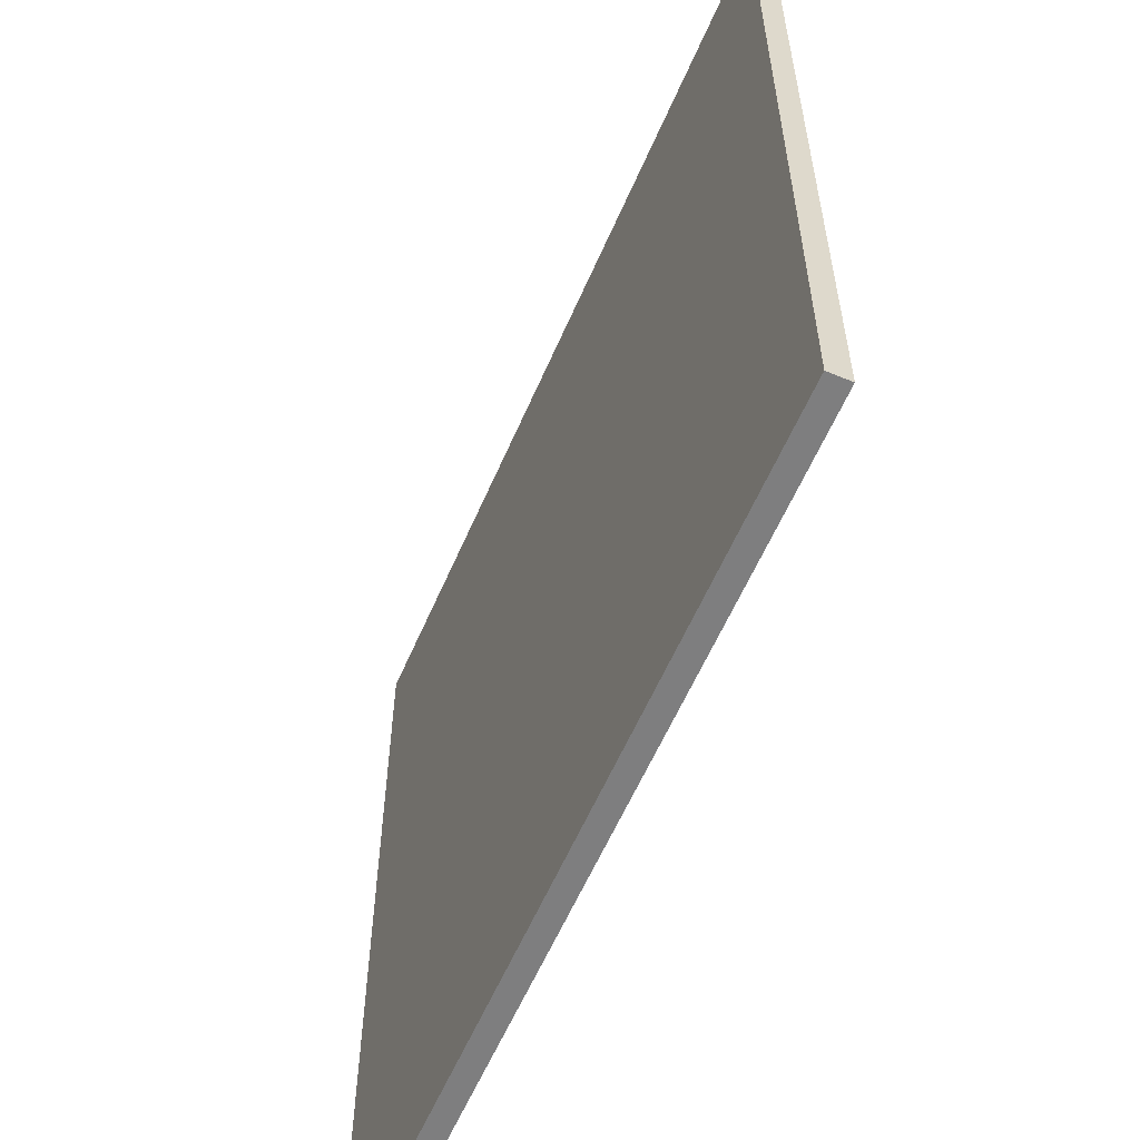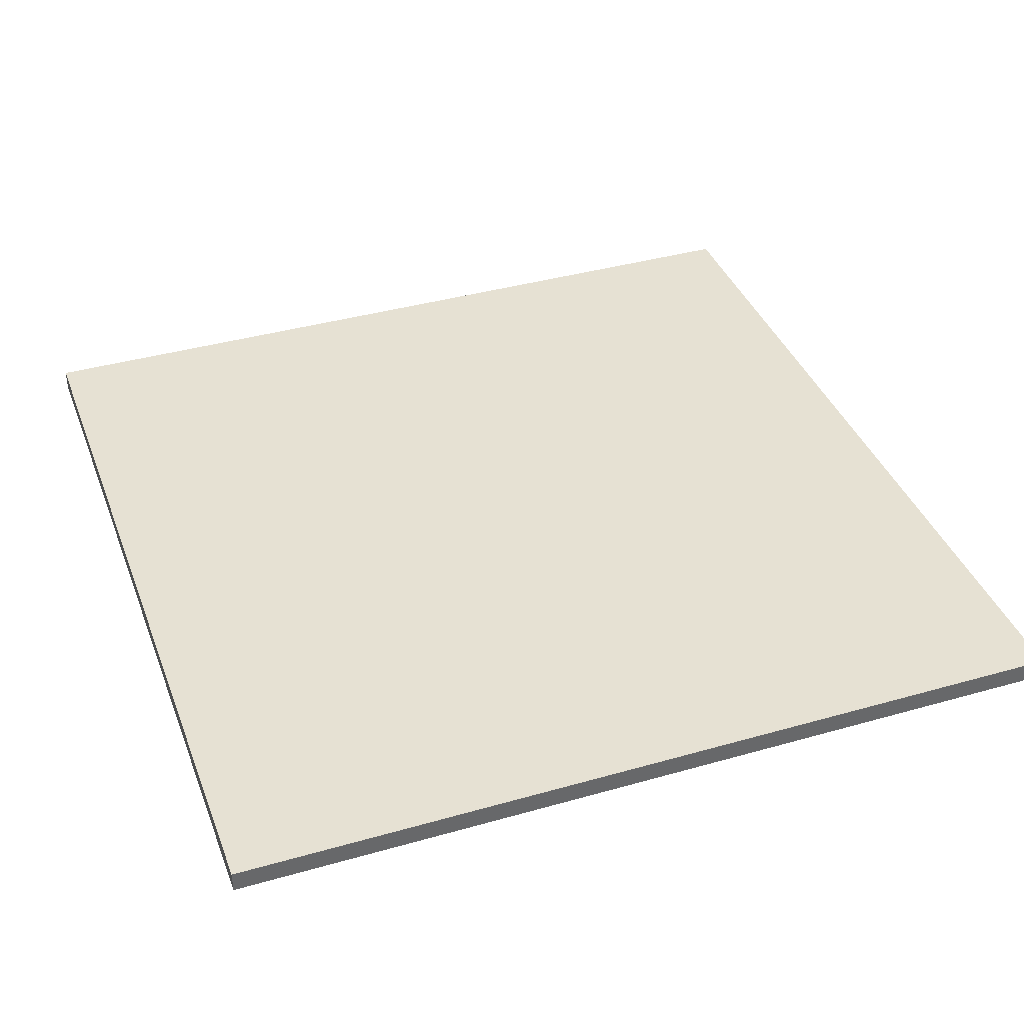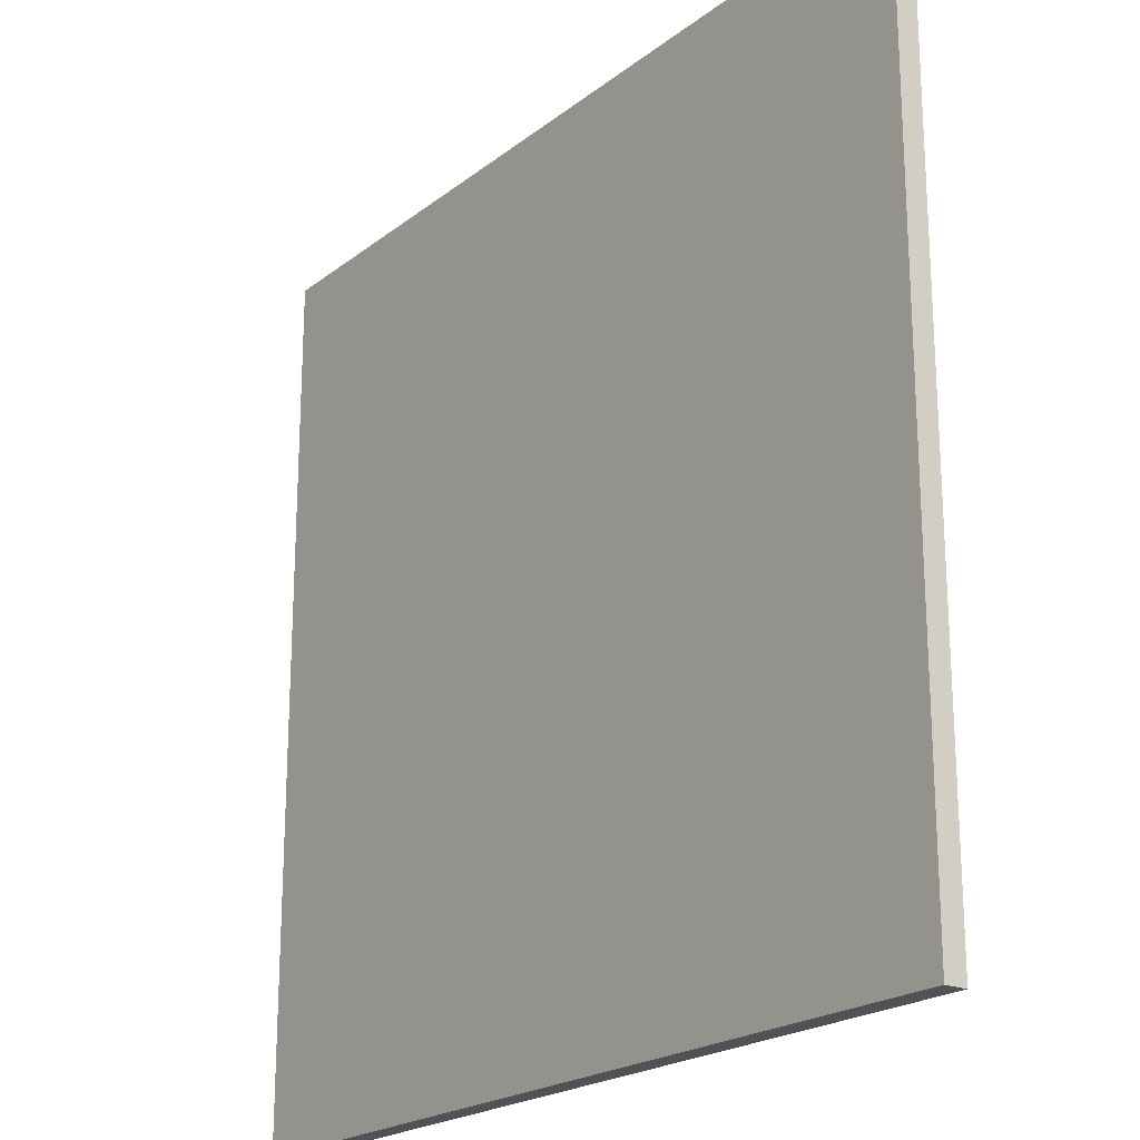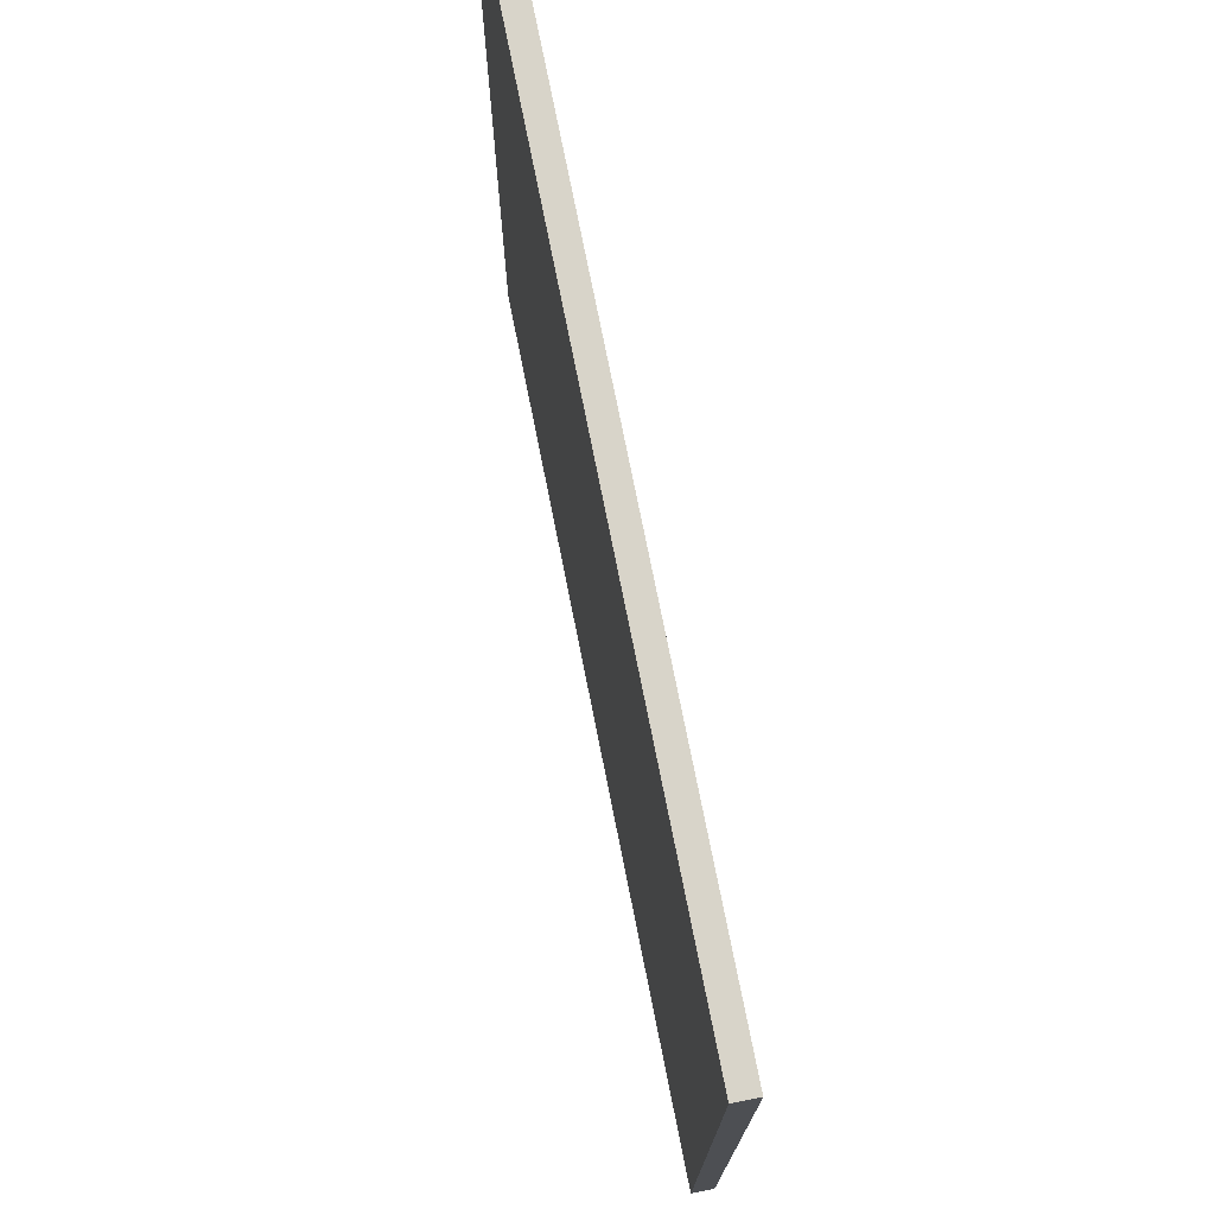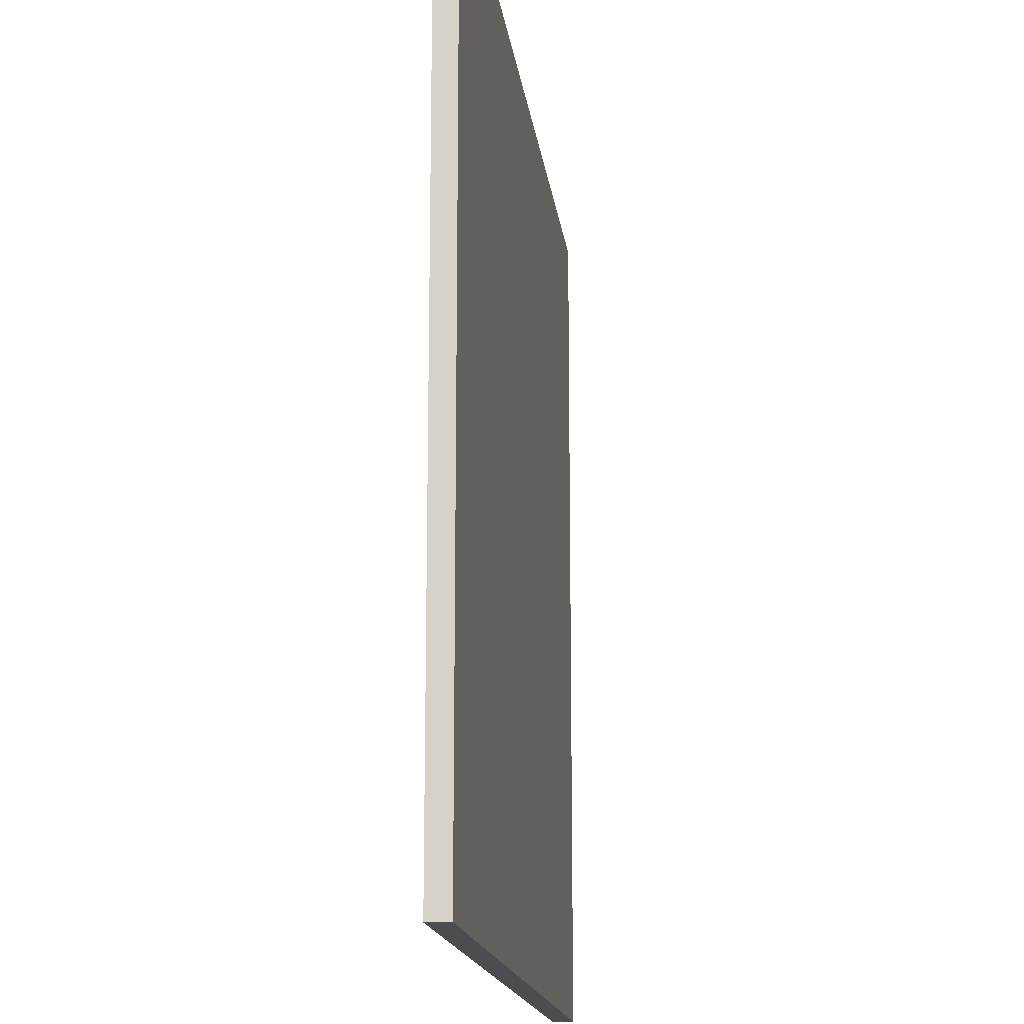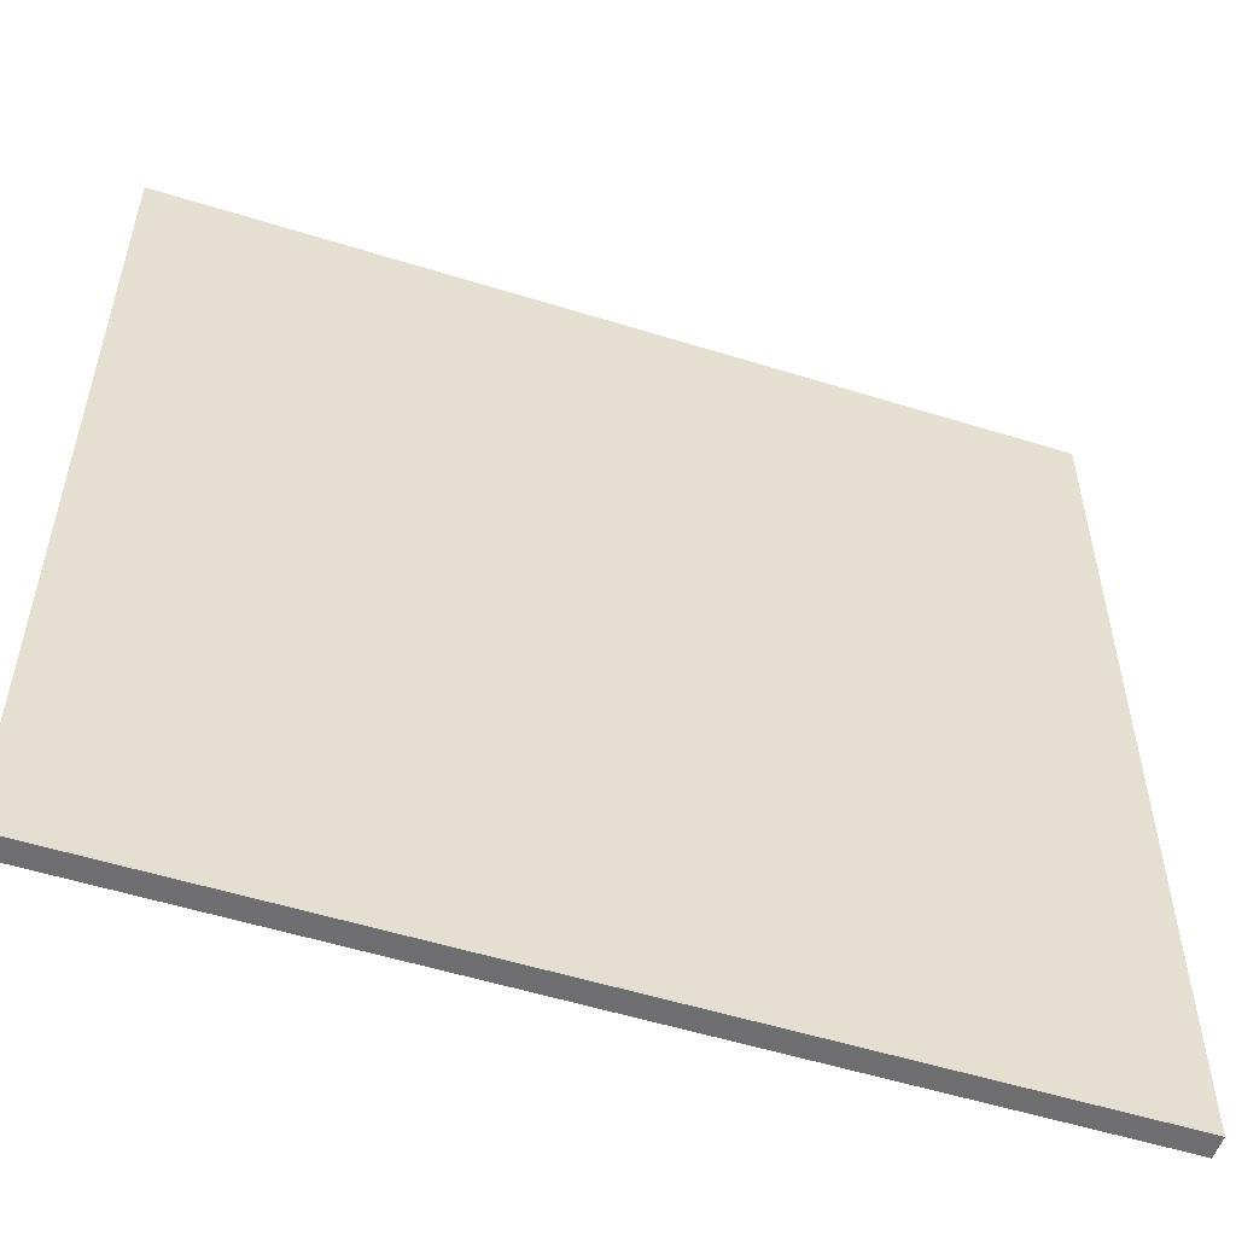
<metadata>
{"format":"obj","ext":"obj","renderer":"f3d","projection":"perspective","resolution":1024,"background":"white","views":[{"elev":-59.5,"azim":66.7,"up":"+Z"},{"elev":38.8,"azim":-109.7,"up":"+Y"},{"elev":-21.1,"azim":-126.6,"up":"+Z"},{"elev":75.4,"azim":-101.3,"up":"+Z"},{"elev":-16.1,"azim":97.1,"up":"+Z"},{"elev":-54.4,"azim":-18.3,"up":"+Z"}]}
</metadata>
<code>
o 立方体.001
v -40 -1 40
v -40 1 40
v -40 -1 -40
v -40 1 -40
v 40 -1 40
v 40 1 40
v 40 -1 -40
v 40 1 -40
f 2 3 1
f 4 7 3
f 8 5 7
f 6 1 5
f 7 1 3
f 4 6 8
f 2 4 3
f 4 8 7
f 8 6 5
f 6 2 1
f 7 5 1
f 4 2 6

</code>
